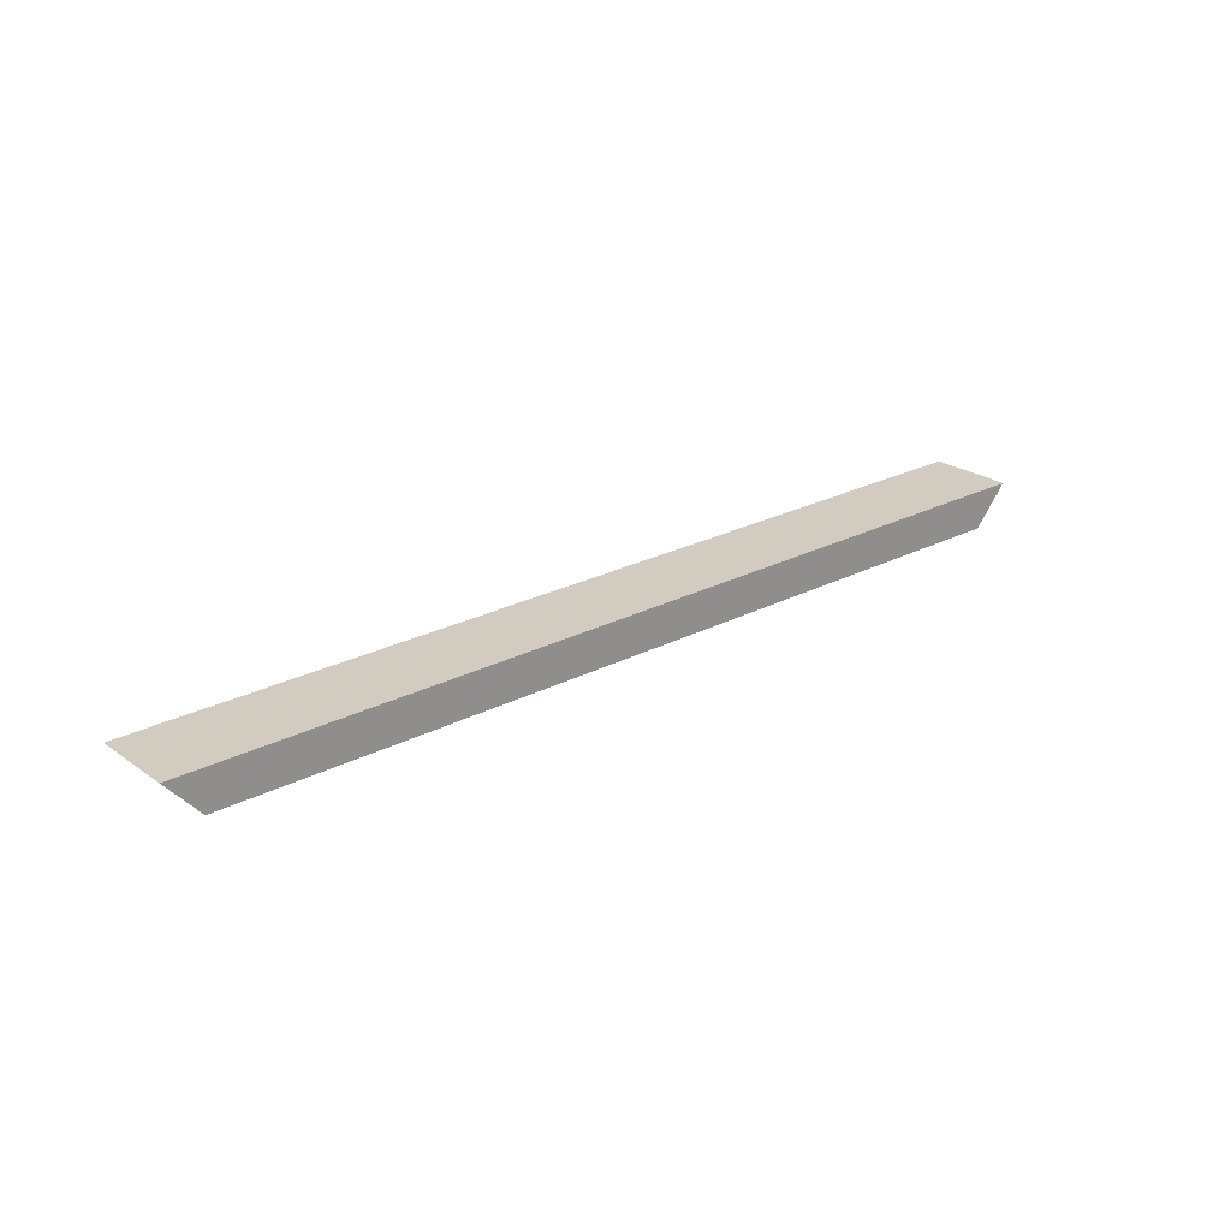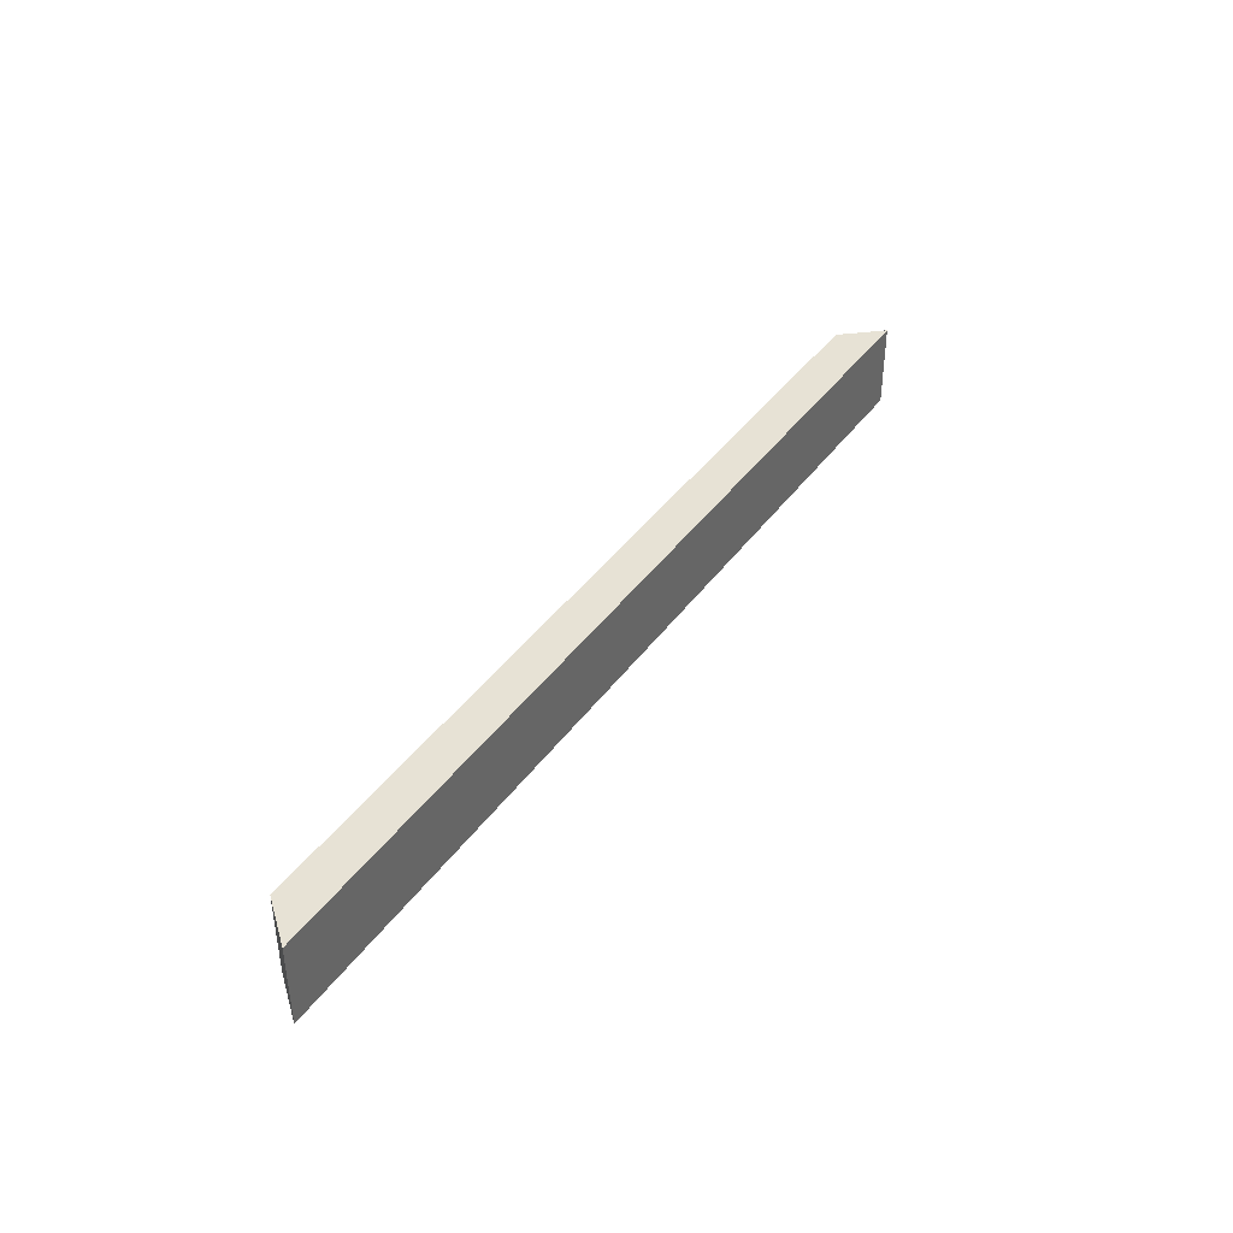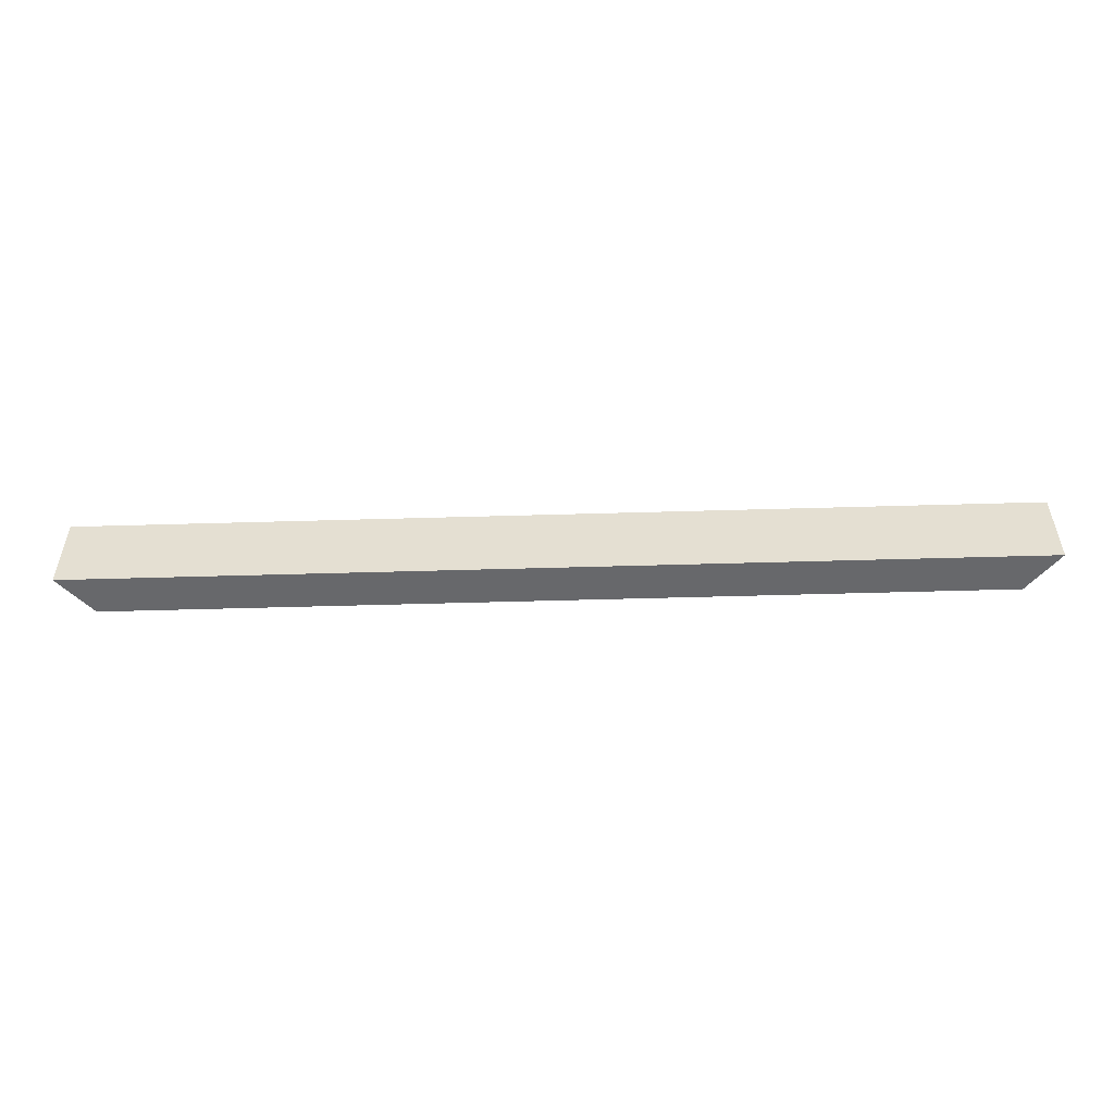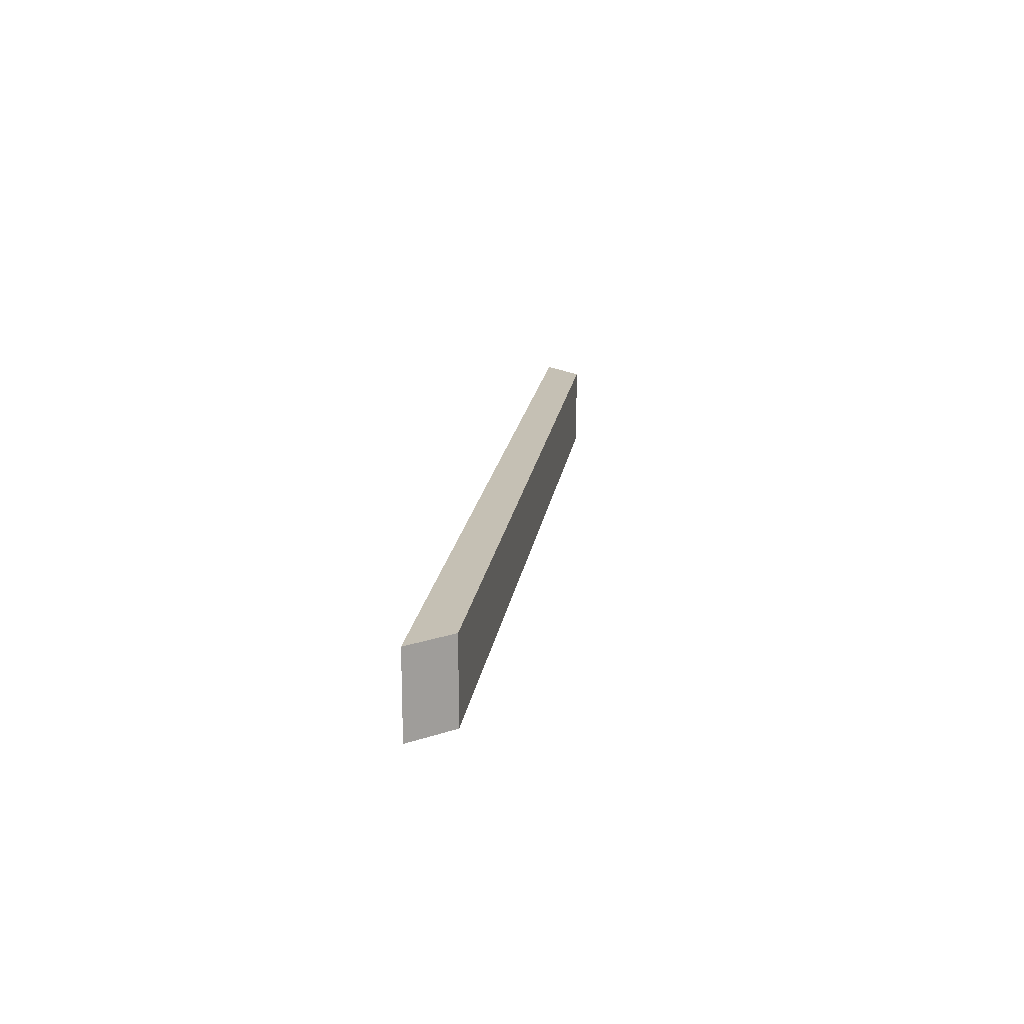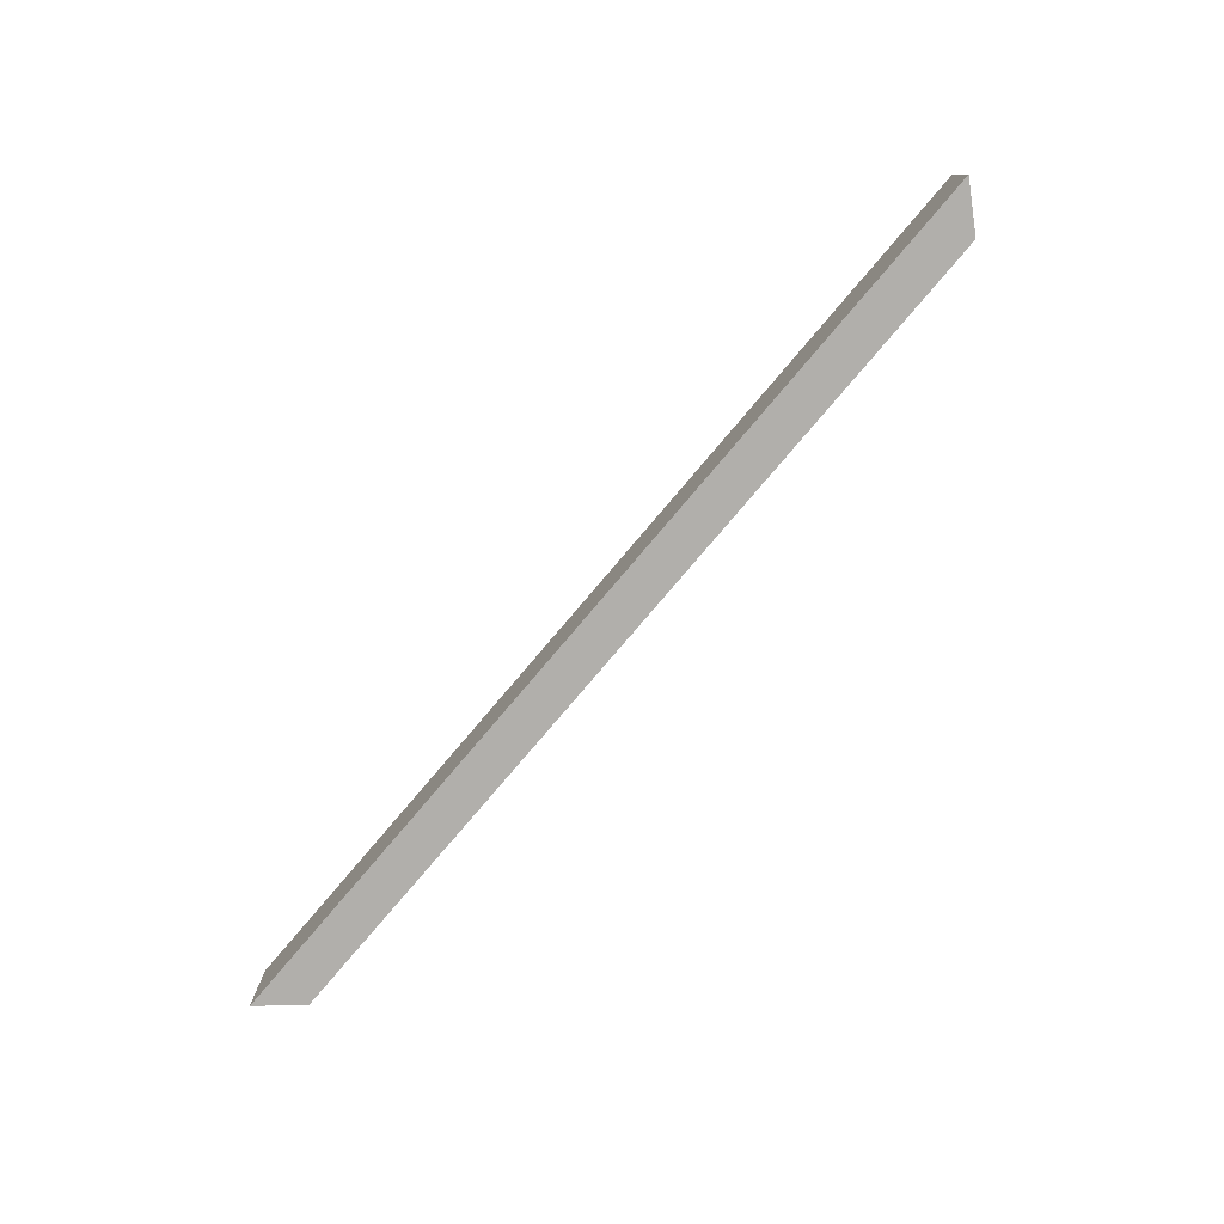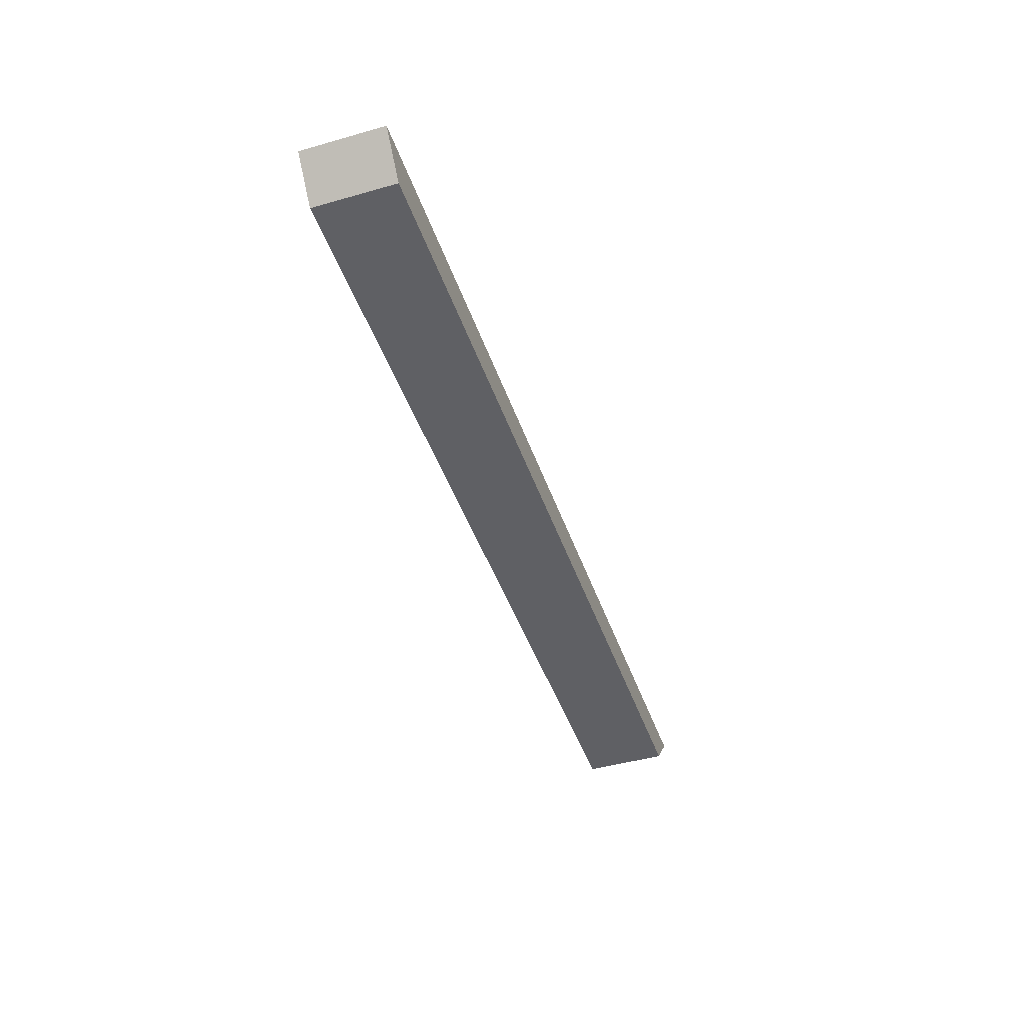
<metadata>
{"format":"obj","ext":"obj","renderer":"f3d","projection":"perspective","resolution":1024,"background":"white","views":[{"elev":24.2,"azim":139.2,"up":"+Z"},{"elev":40.3,"azim":-57.8,"up":"+Y"},{"elev":-52.4,"azim":1.8,"up":"+Y"},{"elev":18.2,"azim":98.2,"up":"+Y"},{"elev":-78.1,"azim":49.7,"up":"+Y"},{"elev":-44.4,"azim":-71.6,"up":"+Z"}]}
</metadata>
<code>
g pb_Mesh-6022386
v -2.5 -4.5 6
v -33.5 -4.5 6
v -2.5 4 6
v -33.5 4 6
v -66.5 -4.5 6
v -63 -4.5 2
v -66.5 4 6
v -63 4 2
v 26 -4.5 2
v 29.5 -4.5 6
v 26 4 2
v 29.5 4 6
v -2.5 4 6
v -33.5 4 6
v -2.5 4 2
v -33.5 4 2
v -2.5 -4.5 2
v -33.5 -4.5 2
v -2.5 -4.5 6
v -33.5 -4.5 6
v 26 -4.5 2
v 29.5 -4.5 6
v -2.5 4 2
v -2.5 -4.5 2
v 26 4 2
v 26 -4.5 2
v 29.5 -4.5 6
v 29.5 4 6
v 29.5 4 6
v 26 4 2
v -66.5 -4.5 6
v -63 -4.5 2
v -66.5 4 6
v -66.5 -4.5 6
v -33.5 -4.5 2
v -33.5 4 2
v -63 -4.5 2
v -63 4 2
v -63 4 2
v -66.5 4 6
g pb_Mesh-6022386_0
f 3 2 1
f 3 4 2
f 7 6 5
f 7 8 6
f 11 10 9
f 11 12 10
f 15 14 13
f 15 16 14
f 19 18 17
f 19 20 18
f 21 19 17
f 21 22 19
f 25 24 23
f 25 26 24
f 27 3 1
f 27 28 3
f 29 15 13
f 29 30 15
f 31 18 20
f 31 32 18
f 33 2 4
f 33 34 2
f 37 36 35
f 37 38 36
f 39 14 16
f 39 40 14
f 23 24 36
f 24 35 36

</code>
